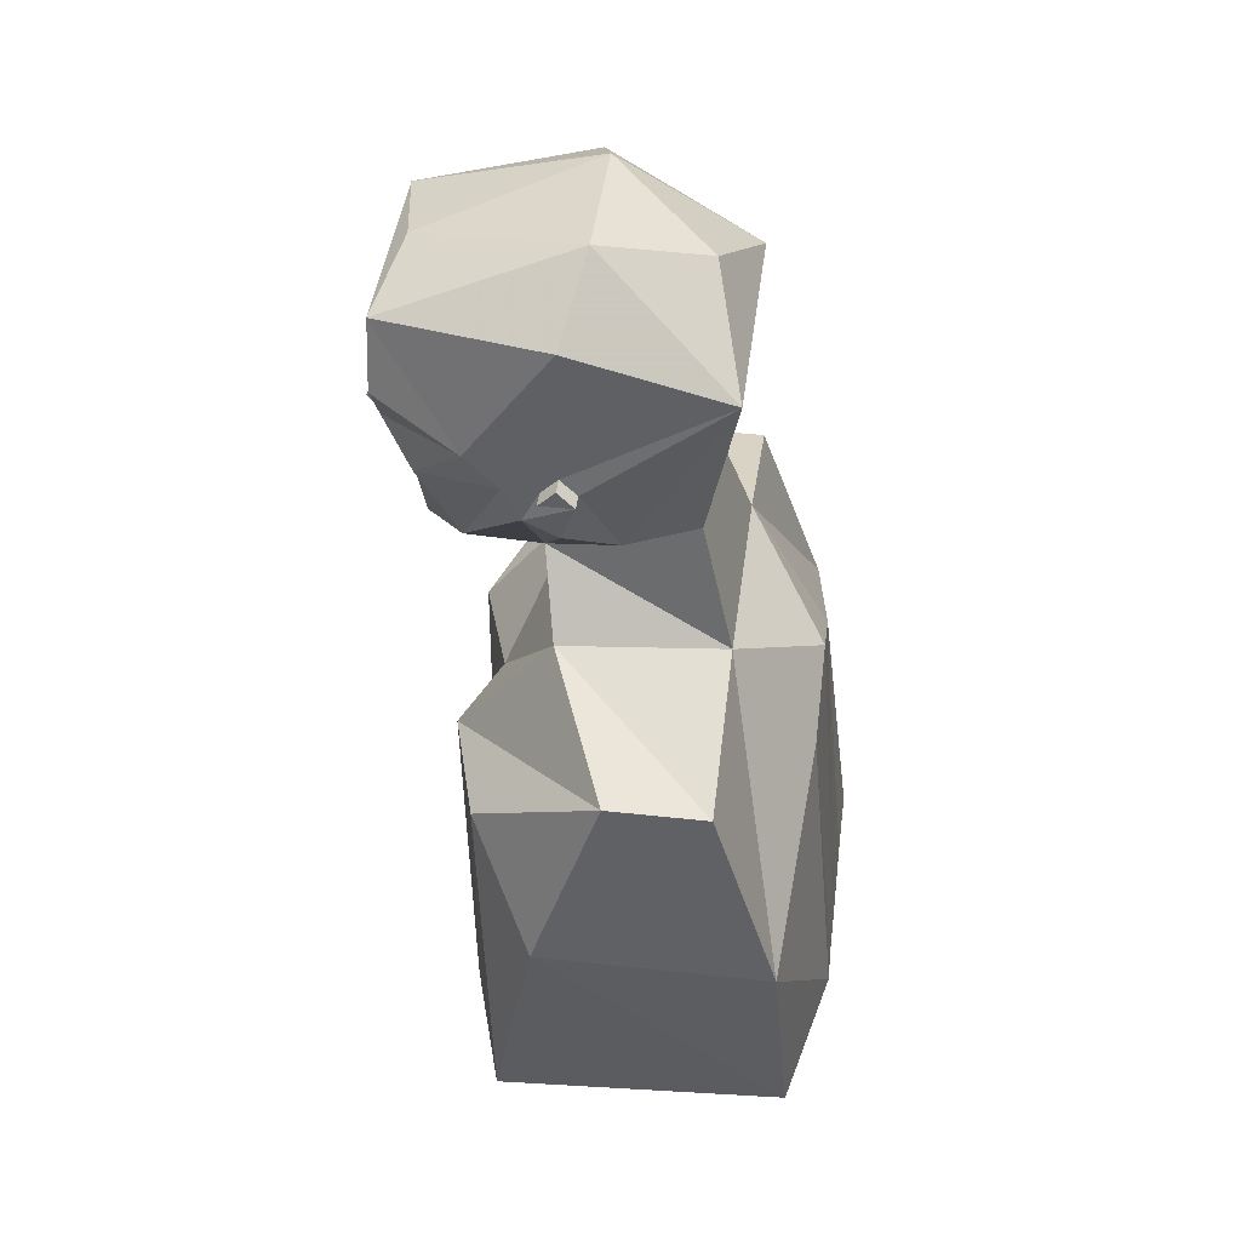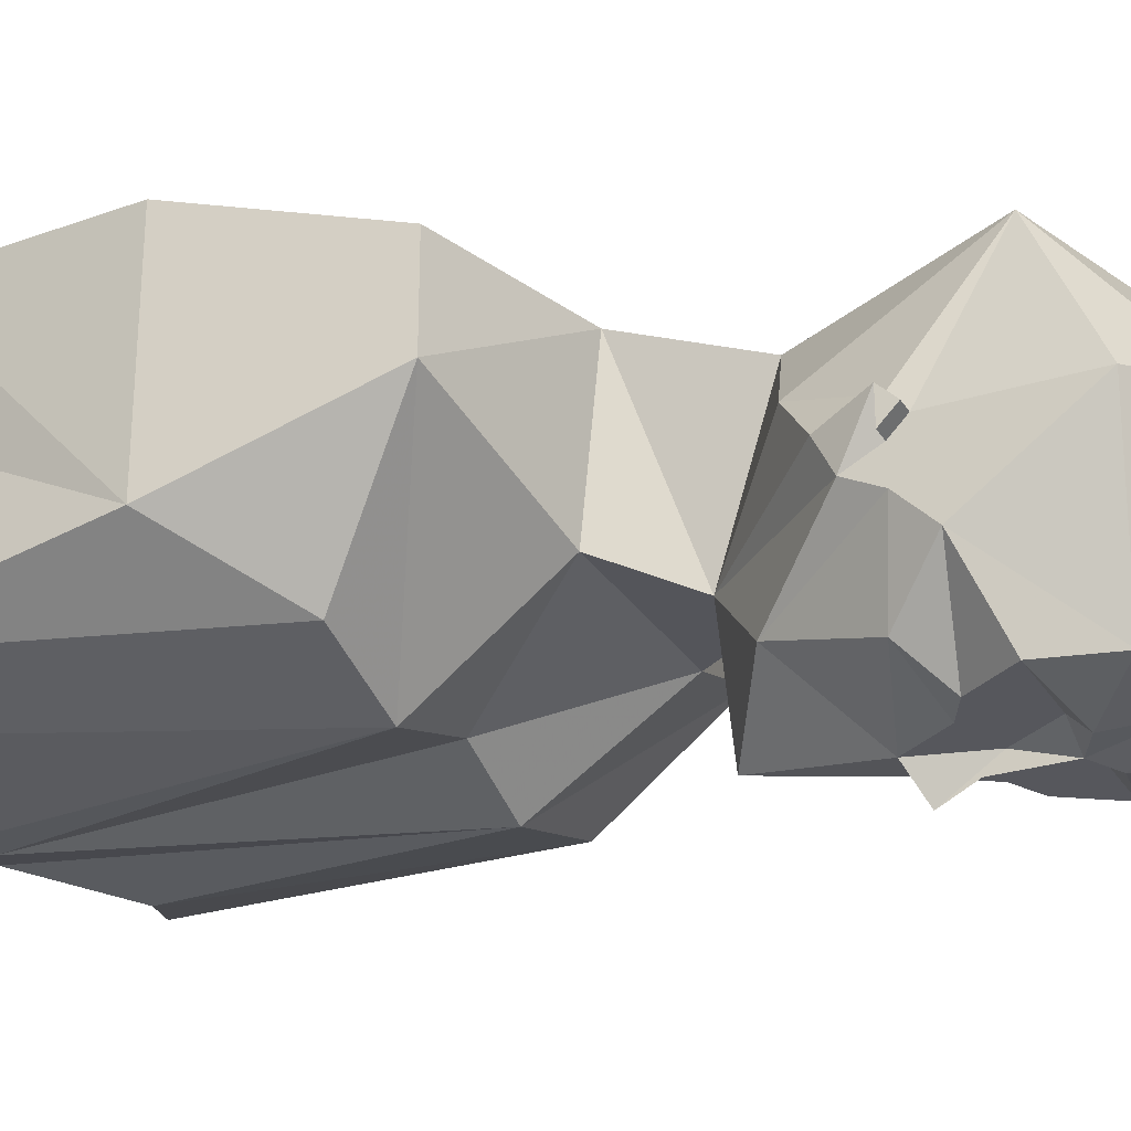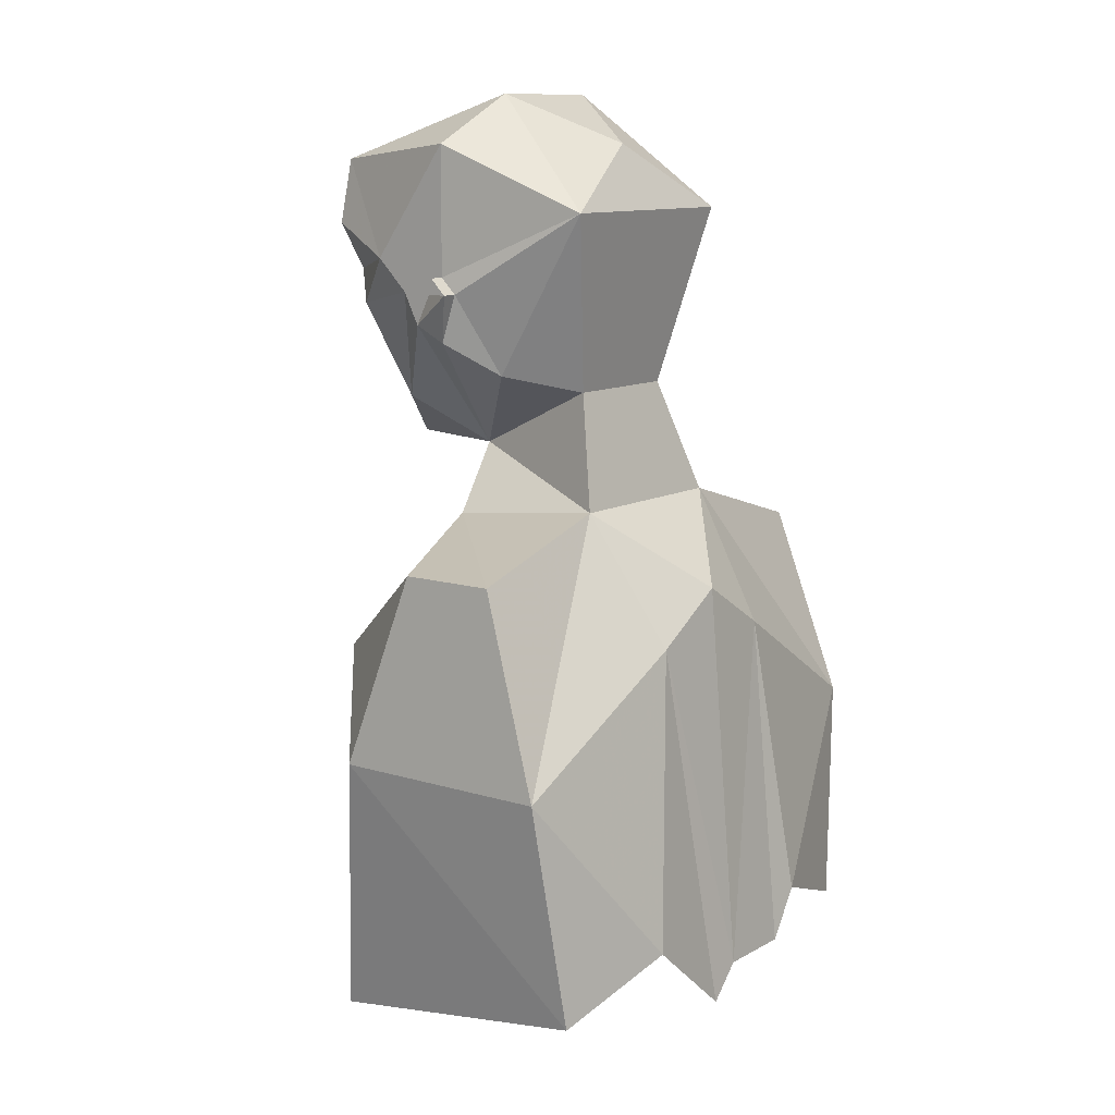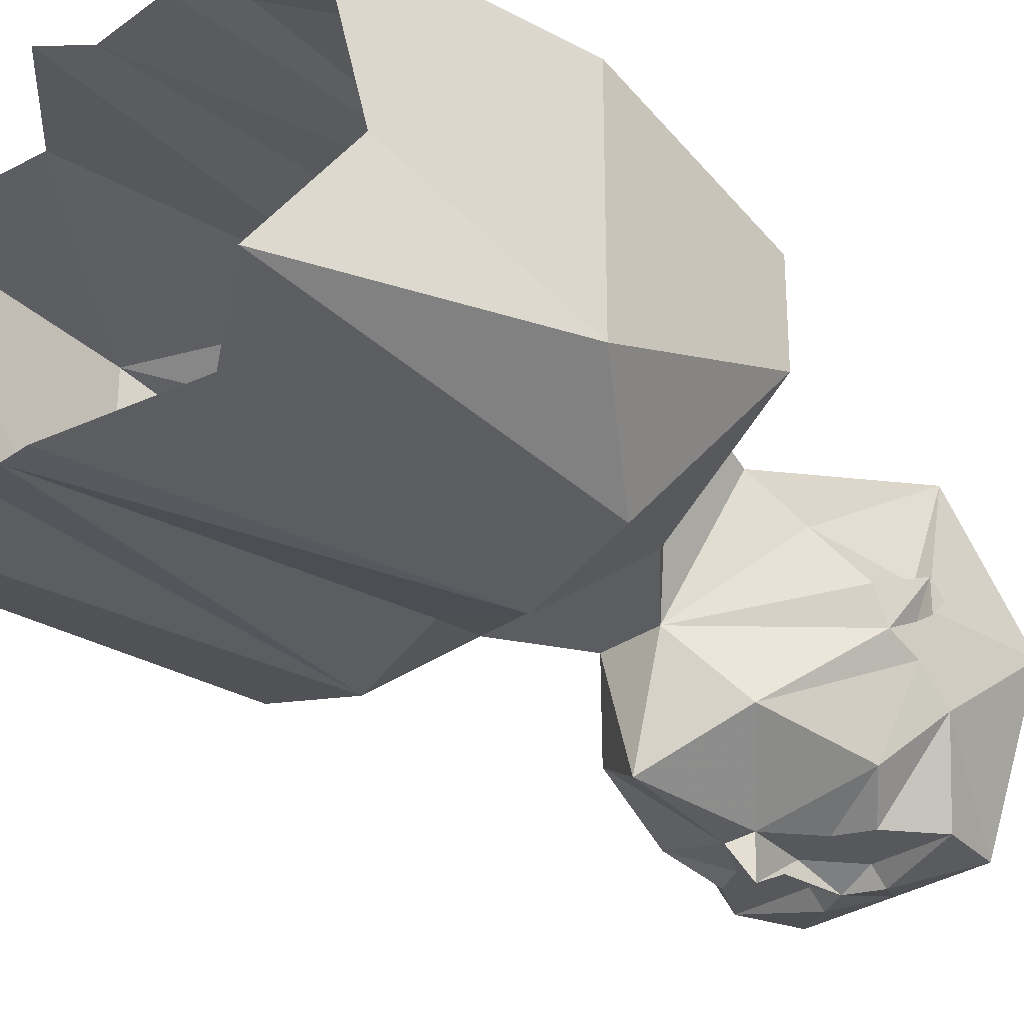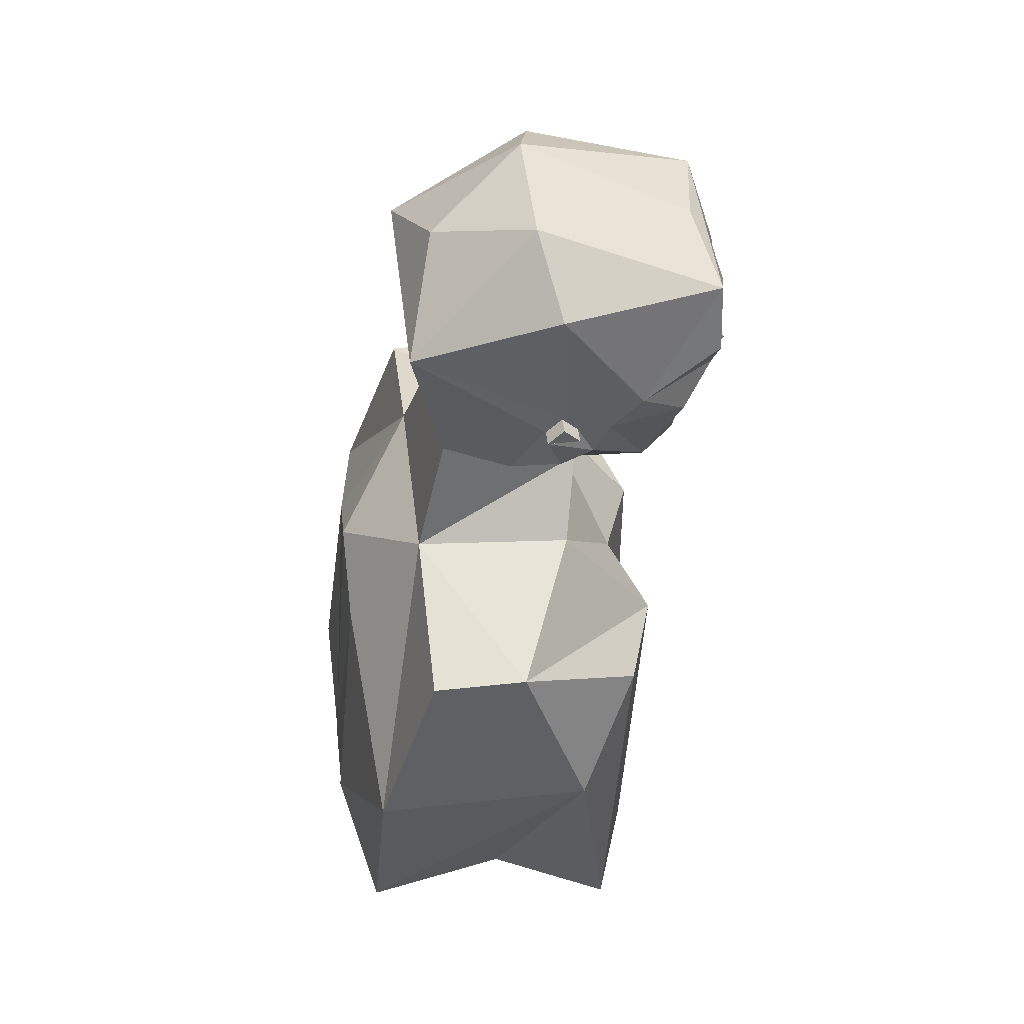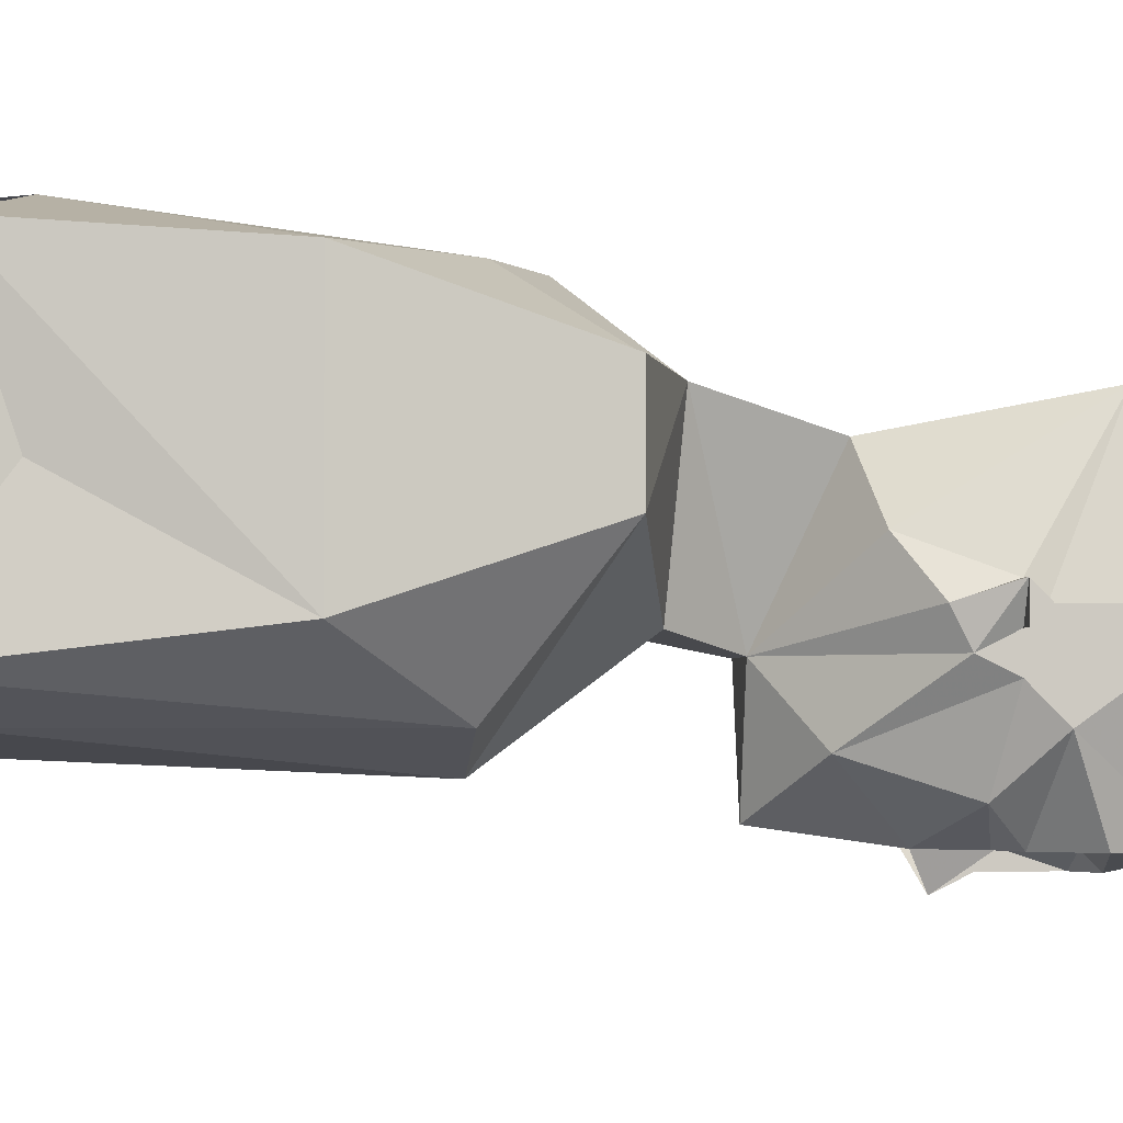
<metadata>
{"format":"obj","ext":"obj","renderer":"f3d","projection":"perspective","resolution":1024,"background":"white","views":[{"elev":44.5,"azim":-82.7,"up":"+Y"},{"elev":-27.6,"azim":115.7,"up":"+Z"},{"elev":11.1,"azim":-52.9,"up":"+Y"},{"elev":-28.6,"azim":47.3,"up":"+Z"},{"elev":48.8,"azim":83.1,"up":"+Y"},{"elev":-2.9,"azim":84.1,"up":"+Z"}]}
</metadata>
<code>
v 0.007812 0.9375 -0.125
v 0 0.8828 -0.1172
v 0.03906 0.9062 -0.09375
v 0.05469 0.9531 -0.1094
v 0.02344 0.9609 -0.125
v 0 0.9688 -0.125
v 0 0.9453 -0.1406
v 0 0.9609 -0.1328
v -0.007812 0.9375 -0.125
v -0.02344 0.9609 -0.125
v -0.05469 0.9531 -0.1094
v -0.03906 0.9062 -0.09375
v -0.01562 0.8828 -0.0625
v 0.01562 0.8828 -0.0625
v -0.07031 0.9453 -0.0625
v -0.07031 0.9375 -0.04688
v -0.05469 0.9219 -0.02344
v -0.03125 0.9141 0.007812
v -0.04688 0.8594 0.02344
v -0.04688 0.8516 -0.05469
v 0.04688 0.8516 -0.05469
v 0.04688 0.8594 0.02344
v 0.03125 0.9141 0.007812
v 0.05469 0.9219 -0.02344
v 0.07031 0.9375 -0.04688
v 0.07031 0.9453 -0.0625
v 0.03906 0.9688 -0.125
v 0.07031 0.9766 -0.08594
v 0.05469 0.9922 -0.125
v 0.01562 0.9922 -0.125
v 0.01562 0.9766 -0.125
v 0 0.9922 -0.1328
v -0.01562 0.9922 -0.125
v -0.01562 0.9766 -0.125
v -0.03906 0.9688 -0.125
v -0.07031 0.9766 -0.08594
v -0.07031 0.9609 -0.07031
v -0.07031 0.9609 -0.05469
v -0.07812 0.9609 -0.03906
v -0.07031 0.9609 -0.03906
v -0.05469 1 0.02344
v 0.05469 1 0.02344
v 0 0.8359 0.04688
v 0 0.8203 0.0625
v -0.03906 0.7969 0.0625
v -0.1328 0.7422 0.05469
v -0.125 0.8359 0.02344
v -0.125 0.8359 -0.02344
v -0.03906 0.7891 -0.1016
v 0 0.7891 -0.08594
v 0.04688 0.7891 -0.1016
v 0.125 0.8359 -0.02344
v 0.125 0.8359 0.02344
v 0.1328 0.7422 0.05469
v 0.03906 0.7969 0.0625
v 0.04688 1.023 -0.125
v 0.01562 1 -0.1328
v 0 1.023 -0.125
v -0.01562 1 -0.1328
v -0.05469 0.9922 -0.125
v -0.04688 1.023 -0.125
v 0 1.031 -0.1172
v 0.07031 0.9609 -0.05469
v 0.07031 0.9609 -0.07031
v 0.07031 1.031 -0.04688
v 0.03125 1.055 -0.03906
v -0.03125 1.055 -0.03906
v -0.07031 1.031 -0.04688
v -0.07812 0.9609 -0.05469
v -0.07812 0.9688 -0.04688
v -0.07031 0.9688 -0.04688
v 0 1.031 0.007812
v 0.07031 0.9688 -0.04688
v 0.07031 0.9609 -0.03906
v 0.07812 0.9609 -0.03906
v 0.07812 0.9609 -0.05469
v 0.07812 0.9688 -0.04688
v -0.1328 0.7422 -0.05469
v -0.09375 0.7891 -0.08594
v -0.0625 0.6328 -0.09375
v -0.02344 0.5938 -0.08594
v 0 0.6094 -0.09375
v 0.01562 0.6094 -0.09375
v 0.07812 0.6328 -0.08594
v 0.09375 0.7891 -0.08594
v 0.1328 0.7422 -0.05469
v 0.1172 0.6328 0.0625
v 0.05469 0.6562 0.07812
v 0.03906 0.6328 0.07812
v 0 0.6328 0.07812
v -0.01562 0.6172 0.07812
v -0.0625 0.6562 0.07812
v -0.1172 0.6328 0.0625
v -0.1094 0.6094 -0.07812
v 0.1172 0.6094 -0.07031
v 0.1172 0.6562 -0.007812
f 1 2 3
f 1 3 4
f 1 4 5
f 1 5 6
f 1 6 7
f 7 6 8
f 7 8 6
f 7 6 9
f 9 6 10
f 9 10 11
f 9 11 12
f 9 12 2
f 9 2 1
f 13 14 2
f 13 2 12
f 13 12 15
f 13 15 16
f 13 16 17
f 13 17 18
f 13 18 19
f 13 19 20
f 13 20 14
f 14 20 21
f 14 21 22
f 14 22 23
f 14 23 24
f 14 24 25
f 14 25 26
f 14 26 3
f 14 3 2
f 5 27 6
f 5 6 5
f 5 5 27
f 27 5 4
f 27 4 28
f 27 28 29
f 27 29 30
f 27 30 31
f 27 31 6
f 6 31 30
f 6 30 32
f 6 32 8
f 6 8 32
f 6 32 33
f 6 33 34
f 6 34 35
f 6 35 10
f 6 10 10
f 10 10 35
f 10 35 11
f 11 35 36
f 11 36 37
f 11 37 12
f 12 37 15
f 15 37 38
f 15 38 39
f 15 39 16
f 16 39 40
f 16 40 17
f 17 40 41
f 17 41 18
f 18 41 42
f 18 42 23
f 18 23 19
f 19 23 22
f 19 22 43
f 19 43 44
f 19 44 45
f 19 45 46
f 19 46 47
f 19 47 20
f 20 47 48
f 20 48 49
f 20 49 50
f 20 50 21
f 21 50 51
f 21 51 52
f 21 52 22
f 22 52 53
f 22 53 54
f 22 54 55
f 22 55 44
f 22 44 43
f 28 56 29
f 29 56 57
f 29 57 30
f 30 57 32
f 32 57 58
f 32 58 59
f 32 59 33
f 33 59 60
f 33 60 35
f 33 35 34
f 60 61 36
f 60 36 35
f 57 56 58
f 58 56 62
f 58 62 61
f 58 61 59
f 59 61 60
f 26 63 64
f 26 64 3
f 3 64 4
f 4 64 28
f 28 64 63
f 28 63 65
f 28 65 56
f 56 65 66
f 56 66 62
f 62 66 67
f 62 67 61
f 61 67 68
f 61 68 36
f 36 68 38
f 36 38 37
f 37 38 38
f 38 38 15
f 38 38 38
f 38 38 69
f 38 69 39
f 39 69 70
f 39 70 40
f 40 70 71
f 40 71 41
f 41 71 68
f 41 68 67
f 41 67 72
f 41 72 42
f 42 72 66
f 42 66 65
f 42 65 73
f 42 73 74
f 42 74 24
f 42 24 23
f 25 24 74
f 25 74 75
f 25 75 26
f 26 75 63
f 26 63 63
f 63 63 63
f 63 63 76
f 63 76 73
f 63 73 65
f 76 75 77
f 76 77 73
f 73 77 74
f 74 77 75
f 75 76 63
f 69 38 71
f 69 71 70
f 67 66 72
f 63 64 63
f 71 38 68
f 48 47 46
f 48 46 78
f 48 78 79
f 48 79 49
f 49 79 80
f 49 80 81
f 49 81 82
f 49 82 50
f 50 82 51
f 51 82 83
f 51 83 84
f 51 84 85
f 51 85 52
f 52 85 86
f 52 86 53
f 53 86 54
f 54 86 87
f 54 87 88
f 54 88 55
f 55 88 89
f 55 89 90
f 55 90 44
f 44 90 45
f 45 90 91
f 45 91 92
f 45 92 46
f 46 92 93
f 46 93 78
f 78 93 94
f 78 94 79
f 79 94 80
f 84 95 85
f 85 95 86
f 86 95 96
f 86 96 87

</code>
